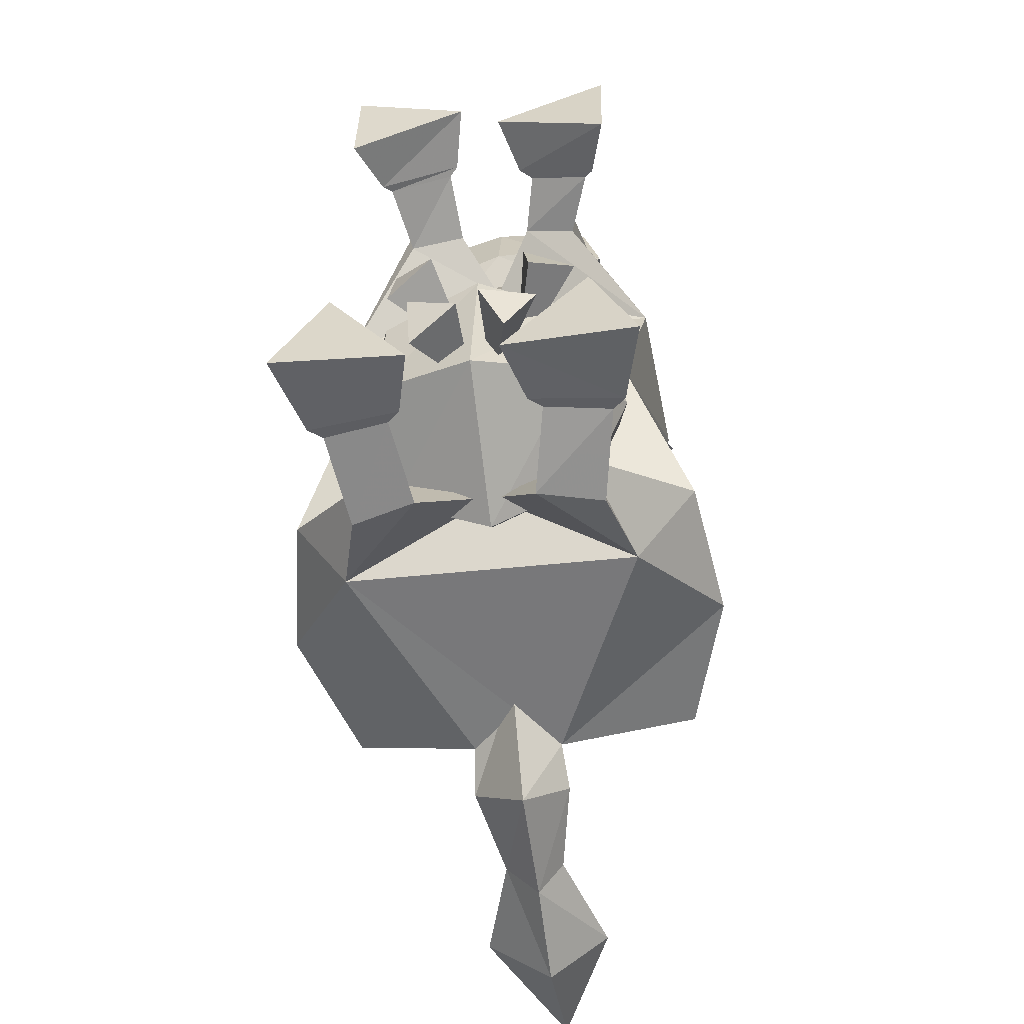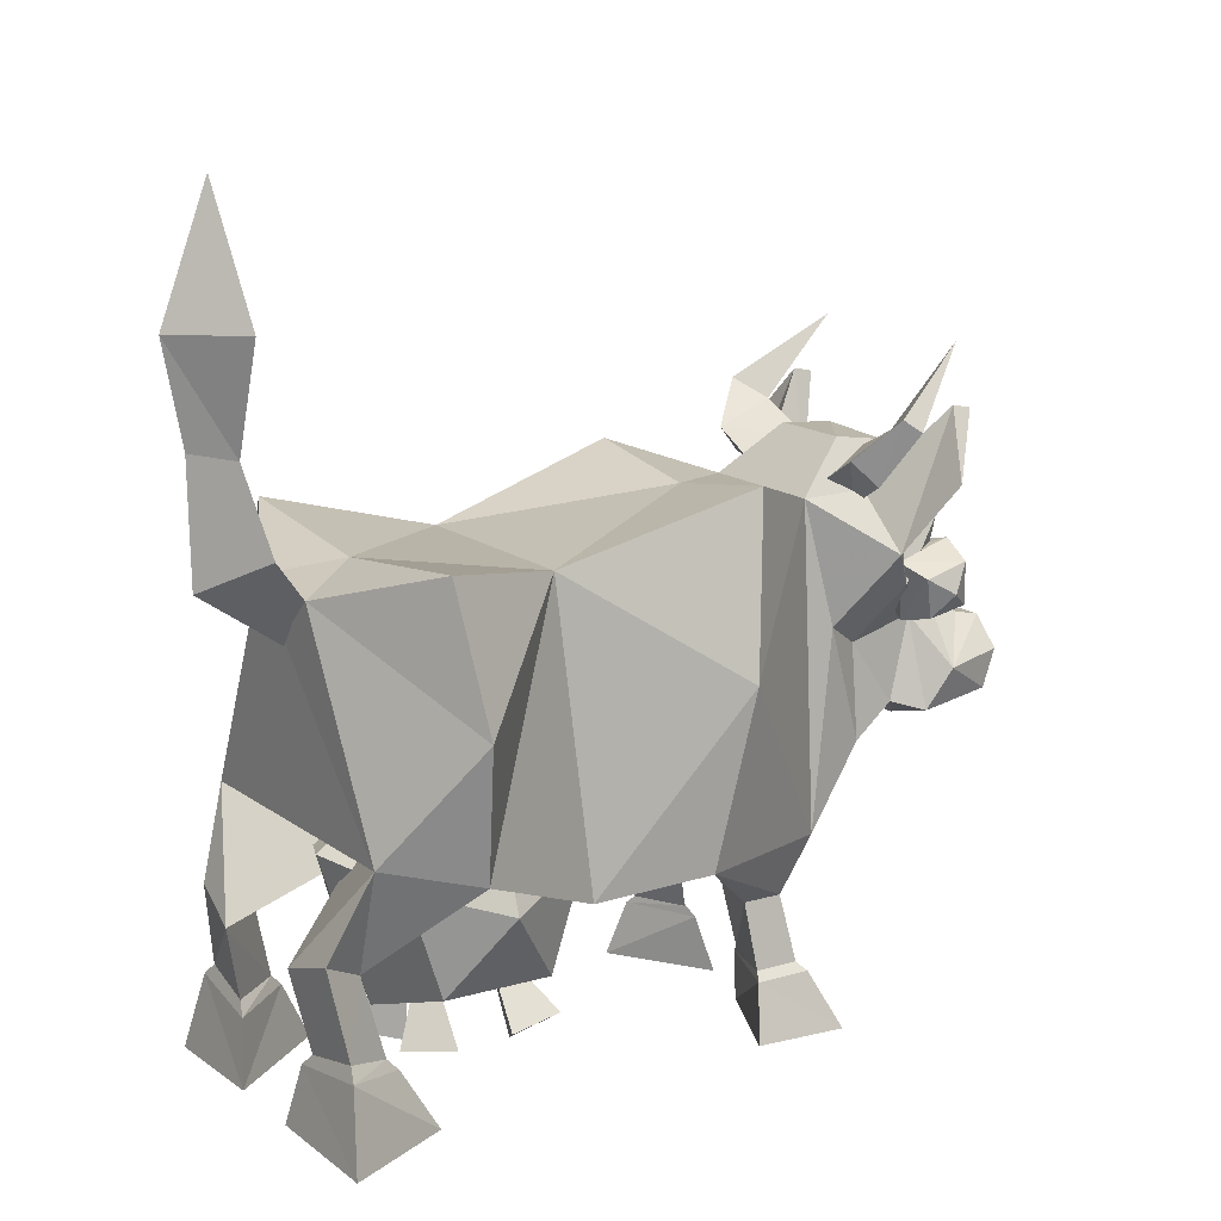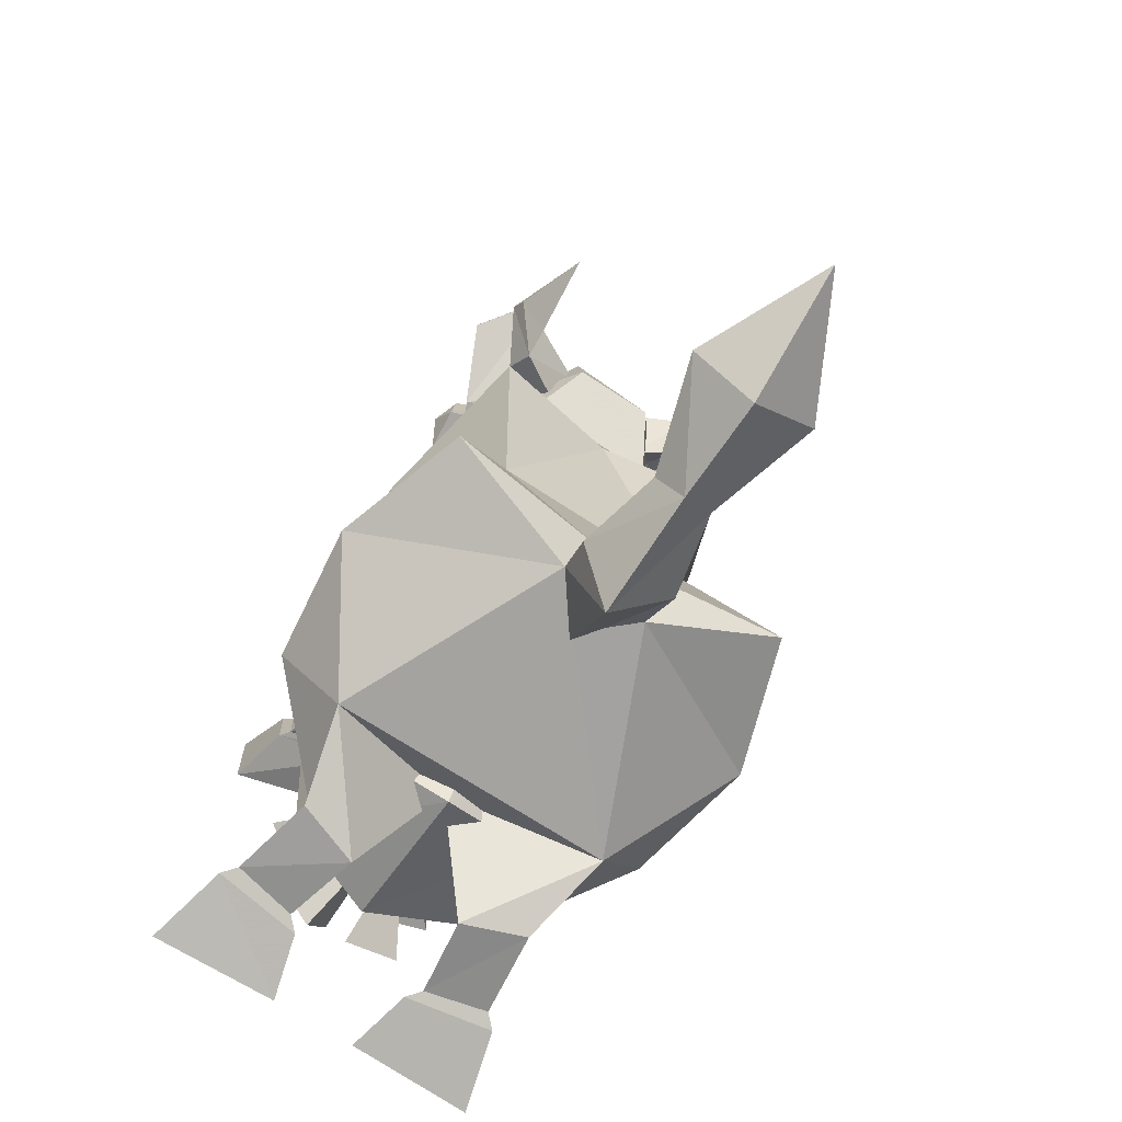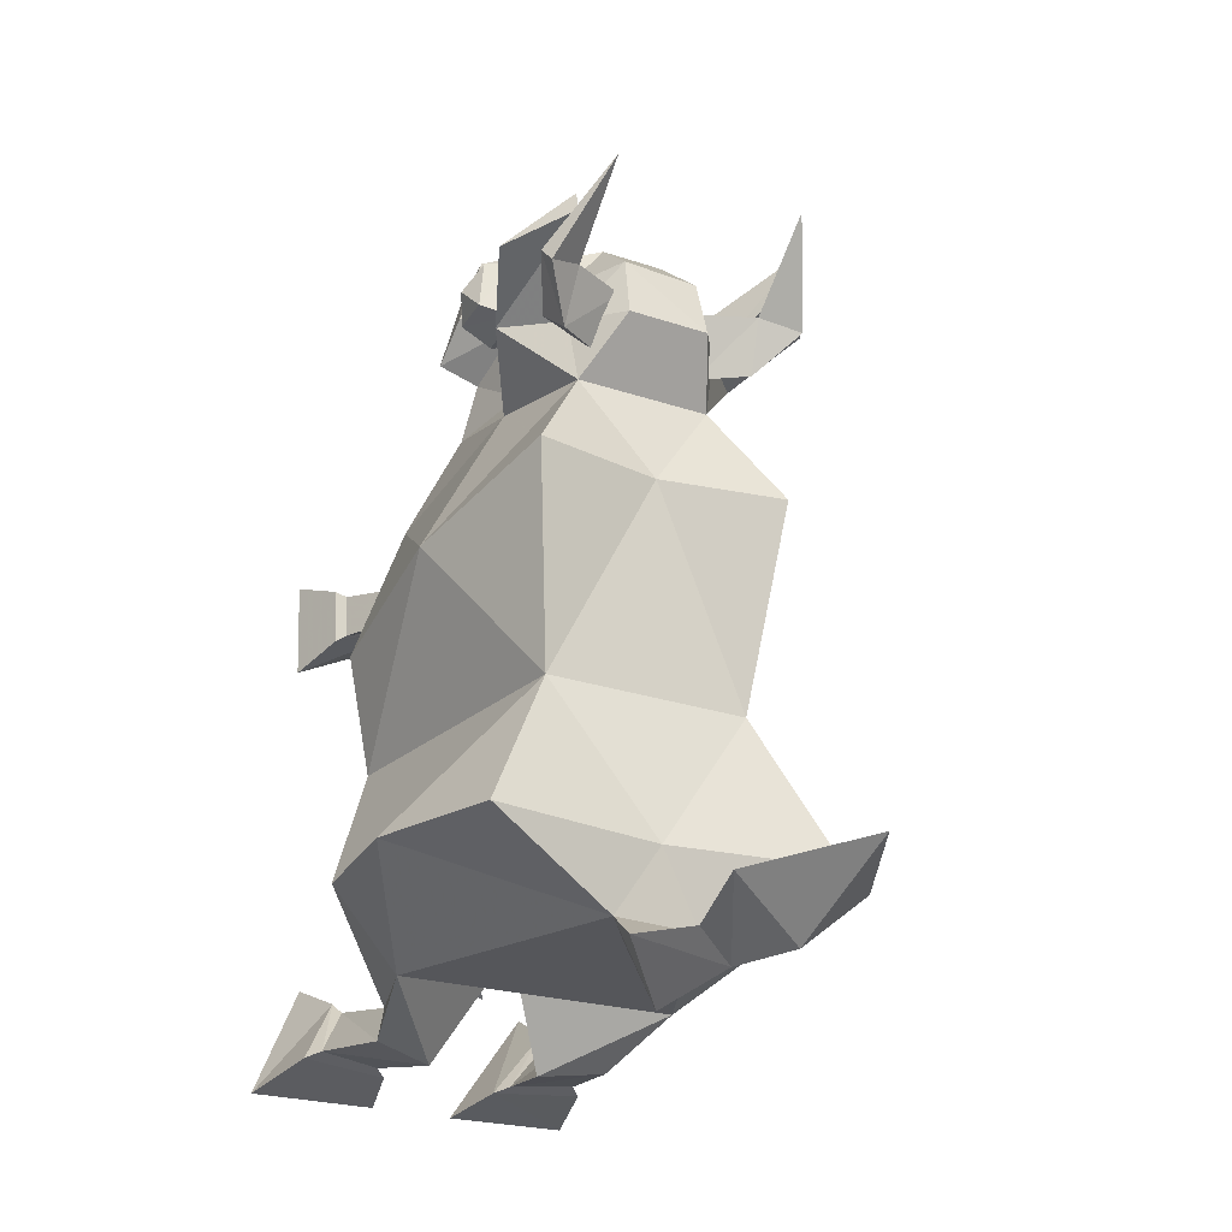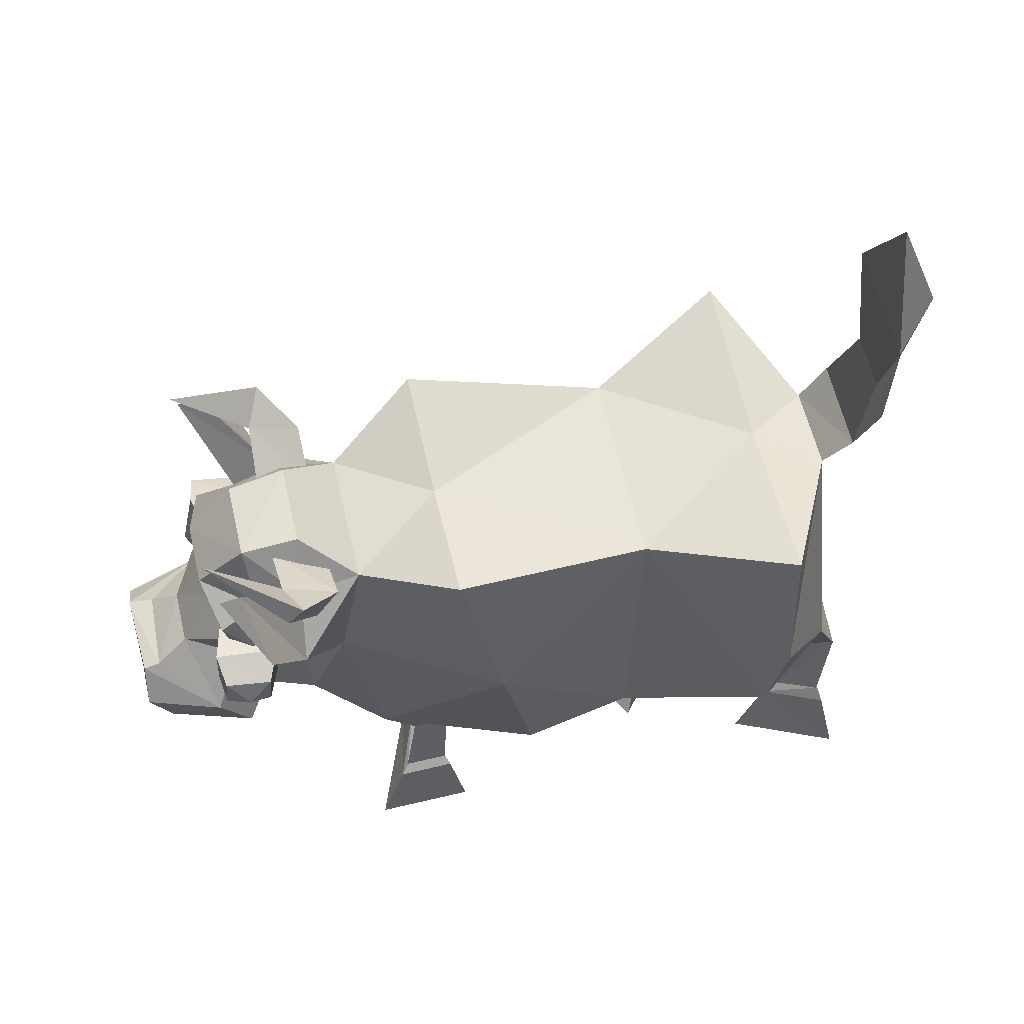
<metadata>
{"format":"obj","ext":"obj","renderer":"f3d","projection":"perspective","resolution":1024,"background":"white","views":[{"elev":-56.9,"azim":7.9,"up":"+Z"},{"elev":15.1,"azim":-121.7,"up":"+Y"},{"elev":-75.5,"azim":147.0,"up":"+Z"},{"elev":-28.6,"azim":151.1,"up":"+Z"},{"elev":61.4,"azim":78.7,"up":"+Y"}]}
</metadata>
<code>
o ShapeIndexedFaceS.007
v -1.047 -0.008992 -0.584
v -0.9325 0.4221 -0.5335
v -0.456 0.3552 -0.5731
v -0.5235 0.4228 -0.5468
v -0.7396 0.3473 -0.2
v -0.8637 0.49 -0.5116
v -0.7419 0.4169 -0.2668
v -0.778 0.002098 -0.001041
v -0.799 0.9693 -0.5949
v -0.7005 0.8512 -0.373
v -0.3663 0.01534 -0.6285
v -0.4587 0.8567 -0.631
v 0.535 0.3735 1.92
v 0.4195 0.6924 1.885
v 0.5431 0.3684 2.17
v 0.5391 0.004767 -0.06665
v 0.7699 -0.005486 -0.6659
v 0.4874 0.3494 -0.2399
v 0.5797 0.3285 1.895
v 0.5901 0.322 2.213
v 0.4624 0.4189 -0.306
v 0.5905 0.4924 -0.5589
v 0.658 0.4248 -0.5852
v 0.4128 0.853 -0.4092
v 0.154 0.8582 -0.6737
v 0.249 0.4241 -0.5719
v -0.2103 0.2785 2.079
v -0.1396 -0.04101 2.139
v -0.6472 0.281 1.934
v -0.7628 -0.01328 1.864
v -0.6369 0.2745 2.252
v -0.745 -0.04714 2.408
v -0.2566 0.3243 2.059
v -0.6011 0.3261 1.956
v -0.593 0.321 2.206
v 0.4962 0.9715 -0.637
v 0.6865 0.00072 2.363
v 0.06477 0.05026 2.134
v 0.6687 0.01185 1.818
v 0.1491 0.6906 1.962
v 0.2205 0.3933 2.045
v 0.4262 0.6882 2.09
v 0.08818 0.0161 -0.6433
v 0.1802 0.3563 -0.5938
v -0.2372 0.6899 1.975
v -0.5348 0.6908 1.916
v -0.5274 0.6862 2.143
v 0.1531 0.3473 2.069
f 1 2 3
f 3 4 5
f 6 2 7
f 1 8 2
f 9 6 10
f 5 7 2
f 7 5 4
f 11 1 3
f 6 9 4
f 12 10 4
f 4 3 6
f 3 2 6
f 12 4 9
f 5 8 3
f 7 10 6
f 8 1 11
f 7 4 10
f 11 3 8
f 13 14 15
f 5 2 8
f 16 17 18
f 19 13 20
f 21 18 22
f 23 22 18
f 24 25 21
f 26 21 25
f 27 28 29
f 30 29 28
f 31 29 32
f 30 32 29
f 31 32 27
f 28 27 32
f 33 27 34
f 29 34 27
f 34 29 35
f 31 35 29
f 35 31 33
f 27 33 31
f 24 21 36
f 22 36 21
f 37 38 39
f 14 13 40
f 41 40 13
f 40 41 42
f 15 42 41
f 17 43 23
f 44 23 43
f 13 19 41
f 23 18 17
f 18 21 44
f 26 44 21
f 22 23 26
f 44 26 23
f 42 15 14
f 32 30 28
f 45 33 46
f 34 46 33
f 47 35 45
f 33 45 35
f 41 48 15
f 20 15 48
f 36 22 25
f 26 25 22
f 44 43 18
f 16 43 17
f 35 47 34
f 16 18 43
f 15 20 13
f 46 34 47
f 19 39 48
f 38 48 39
f 37 39 20
f 19 20 39
f 48 38 20
f 37 20 38
f 48 41 19
o ShapeIndexedFaceS.006
v 0.6701 2.473 2.687
v 0.8574 2.878 2.871
v 0.5911 3.192 3.091
v -0.7033 3.189 3.156
v -0.7071 3.214 3.043
v -0.9376 2.853 2.929
v -0.7159 2.47 2.732
v 0.3957 2.746 2.656
v 0.3812 2.673 2.905
v 0.5874 3.217 2.978
v -0.4141 2.694 2.931
v -0.445 2.767 2.684
f 49 50 51
f 52 53 54
f 54 55 52
f 56 57 58
f 59 52 55
f 53 60 55
f 59 60 52
f 57 49 51
f 51 50 58
f 53 52 60
f 51 58 57
f 58 49 56
f 55 54 53
f 49 58 50
o ShapeIndexedFaceS.005
v -0.09211 0.4179 0.8269
v -0.1202 0.4128 -0.03684
v 0.4259 0.5807 0.6768
v -0.1602 0.1595 0.1186
v -0.1571 0.7254 0.2438
v -0.4278 0.2012 0.2874
v -0.4155 0.2759 -0.03001
v 0.3994 1.188 -0.1062
v 0.4059 0.5932 0.06346
v -0.1307 1.26 -0.315
v -0.3023 0.1485 0.6462
v -0.1695 0.7189 0.5625
v -0.5245 0.3267 0.8164
v -0.5568 0.2873 0.5208
v 0.08375 0.209 -0.0704
v 0.2517 0.2037 0.197
v -0.04363 0.1351 0.2053
v -0.04494 0.7038 0.1942
v 0.4489 0.308 0.6705
v 0.07824 0.7434 0.4867
v 0.1807 0.2593 0.8148
v 0.2166 0.1744 0.5161
v -0.6306 1.54 0.4123
v -0.6466 1.187 -0.0949
v -0.8346 1.017 0.4083
v -0.6393 0.5915 0.09748
v -0.6193 0.5789 0.7108
v -0.614 1.166 0.9047
v 0.4312 1.168 0.8707
v 0.6431 1.019 0.3829
v 0.4146 1.542 0.3783
v -0.08479 1.231 1.094
v -0.1082 1.746 0.3995
f 61 62 63
f 64 65 66
f 67 65 64
f 68 69 70
f 67 64 66
f 71 72 73
f 74 72 71
f 74 71 73
f 73 72 74
f 75 76 77
f 77 78 75
f 79 80 81
f 76 78 77
f 75 78 76
f 81 80 82
f 83 84 85
f 82 80 79
f 86 87 85
f 82 79 81
f 84 86 85
f 87 88 85
f 84 83 70
f 88 83 85
f 66 65 67
f 89 63 90
f 89 90 91
f 68 90 69
f 69 90 63
f 89 91 92
f 91 90 68
f 61 63 89
f 93 92 91
f 69 63 62
f 92 61 89
f 61 92 87
f 93 70 83
f 91 68 93
f 62 70 69
f 92 93 88
f 70 93 68
f 88 87 92
f 83 88 93
f 86 61 87
f 62 61 86
f 86 84 62
f 70 62 84
o ShapeIndexedFaceS.004
v 0.3588 2.377 2.9
v 0.3442 2.395 3.151
v 0.539 2.401 2.849
v -0.6864 2.307 2.932
v -0.6385 2.079 2.994
v -0.7266 2.213 3.091
v -0.5296 2.377 2.86
v -0.4582 2.034 2.942
v -0.6783 2.37 3.184
v 0.5274 2.417 3.191
v 0.4947 2.06 2.866
v 0.3136 2.127 2.896
v -0.4959 2.461 3.202
v 0.6858 2.349 3.162
v 0.7004 2.332 2.91
v -0.3456 2.376 2.923
v -0.2984 2.125 2.962
v 0.6787 2.081 2.929
v -0.2275 2.282 3.053
v -0.3155 2.417 3.15
v 0.7504 2.215 3.043
v 0.2489 2.284 3.015
f 94 95 96
f 97 98 99
f 100 101 97
f 102 97 99
f 103 96 95
f 104 94 96
f 97 102 100
f 105 94 104
f 106 100 102
f 98 97 101
f 107 108 103
f 96 103 108
f 109 110 100
f 104 96 111
f 101 100 110
f 109 112 110
f 108 111 96
f 100 106 109
f 113 109 106
f 107 114 108
f 113 112 109
f 108 114 111
f 95 94 115
f 94 105 115
o ShapeIndexedFaceS.003
v 0.5252 2.955 2.451
v 0.5752 2.816 2.583
v 0.2534 2.795 2.479
v 0.3269 2.678 2.634
v 0.5119 3.085 2.75
v 0.1947 2.925 2.78
v 0.7391 3.108 2.743
v 0.7134 3.178 2.654
v 0.5241 3.509 3.145
v -0.5333 3.084 2.784
v -0.6283 2.813 2.645
v -0.2143 2.924 2.793
v -0.3147 2.794 2.498
v -0.3768 2.676 2.68
v -0.5648 2.953 2.509
v -0.5439 3.507 3.18
v -0.7833 3.106 2.793
v -0.7408 3.176 2.702
f 116 117 118
f 119 118 117
f 117 120 119
f 121 119 120
f 122 123 124
f 123 120 124
f 123 116 120
f 120 122 124
f 122 116 123
f 117 116 122
f 116 118 121
f 120 117 122
f 125 126 127
f 120 116 121
f 128 129 130
f 129 127 126
f 125 131 132
f 132 131 133
f 132 133 126
f 133 131 125
f 133 125 130
f 130 126 133
f 125 132 126
f 126 130 129
f 127 128 125
f 130 125 128
o ShapeIndexedFaceS.002
v 0.1894 3.019 2.623
v 0.3957 2.746 2.656
v 0.3392 2.753 2.317
v -0.7159 2.47 2.732
v -0.445 2.767 2.684
v -0.4107 2.752 2.341
v -0.2319 2.967 2.954
v -0.265 3.019 2.637
v 0.6701 2.473 2.687
v -0.4141 2.694 2.931
v 0.4132 2.068 2.459
v 0.2624 1.926 2.712
v 0.1998 2.99 2.94
v 0.3812 2.673 2.905
v -0.3426 1.556 2.974
v -0.2932 2.008 3.118
v -0.3518 1.925 2.709
v -0.473 2.066 2.488
v 0.5392 2.265 2.846
v 0.3203 2.009 3.098
v 0.3391 1.58 2.952
v -0.451 1.507 3.136
v -0.132 1.416 3.146
v -0.368 1.544 3.589
v -0.4922 1.732 3.278
v -0.1188 1.476 3.557
v 0.1084 1.499 3.55
v 0.2088 1.417 3.135
v 0.4265 1.545 3.54
v 0.5254 1.487 3.081
v -0.5742 2.263 2.882
v -0.4299 2.394 3.131
v -0.452 2.576 3.158
v -0.1773 2.688 3.219
v -0.1558 2.417 3.168
v 0.4342 2.554 3.128
v 0.1636 2.689 3.208
v 0.27 1.907 3.644
v 0.2671 1.932 3.553
v -0.1837 1.906 3.681
v 0.1389 2.418 3.135
v 0.1929 2.049 3.376
v 0.4109 2.373 3.103
v -0.1654 1.931 3.545
v -0.06985 1.701 3.674
v -0.3426 1.746 3.683
v 0.1574 1.702 3.666
v 0.4073 1.725 3.658
v -0.1025 2.048 3.386
v 0.5303 1.733 3.245
f 134 135 136
f 137 138 139
f 140 141 138
f 136 135 142
f 143 140 138
f 138 141 139
f 144 142 145
f 146 147 135
f 148 149 150
f 151 150 137
f 152 145 142
f 142 144 136
f 137 139 151
f 153 145 152
f 145 153 154
f 134 146 135
f 139 141 136
f 134 136 141
f 148 155 149
f 155 148 156
f 155 156 157
f 158 149 155
f 159 157 156
f 160 159 161
f 156 161 159
f 162 160 163
f 161 163 160
f 161 156 154
f 148 154 156
f 164 137 150
f 164 150 149
f 149 165 164
f 163 161 154
f 166 165 167
f 168 167 165
f 140 167 146
f 169 147 170
f 146 170 147
f 171 172 173
f 170 146 167
f 174 175 176
f 177 173 172
f 178 173 179
f 171 180 181
f 160 162 180
f 178 180 173
f 181 180 162
f 180 178 160
f 175 174 182
f 177 182 158
f 171 183 172
f 171 173 180
f 154 153 163
f 134 141 146
f 183 163 153
f 159 160 178
f 140 146 141
f 179 158 157
f 155 157 158
f 166 143 164
f 137 164 143
f 170 174 169
f 177 172 182
f 167 140 166
f 142 147 152
f 143 166 140
f 165 166 164
f 169 152 147
f 176 169 174
f 176 152 169
f 167 168 170
f 175 172 183
f 183 171 181
f 163 183 162
f 181 162 183
f 175 153 176
f 175 183 153
f 173 177 158
f 158 179 173
f 158 182 149
f 175 182 172
f 157 159 179
f 176 153 152
f 182 165 149
f 178 179 159
f 168 165 182
f 168 182 174
f 174 170 168
o ShapeIndexedFaceS.001
v -0.6385 2.079 2.994
v -0.6311 2.119 3.223
v -0.7266 2.213 3.091
v -0.4471 2.118 3.285
v -0.2904 2.188 3.213
v -0.3155 2.417 3.15
v 0.3136 2.127 2.896
v 0.299 2.145 3.147
v 0.2489 2.284 3.015
v -0.6783 2.37 3.184
v -0.4959 2.461 3.202
v -0.4582 2.034 2.942
v 0.483 2.075 3.208
v 0.3442 2.395 3.151
v 0.5274 2.417 3.191
v 0.4947 2.06 2.866
v 0.6641 2.099 3.18
v 0.7504 2.215 3.043
v 0.6858 2.349 3.162
v -0.2984 2.125 2.962
v 0.6787 2.081 2.929
v -0.2275 2.282 3.053
f 184 185 186
f 187 188 189
f 190 191 192
f 185 193 186
f 193 185 194
f 187 194 185
f 185 184 187
f 187 184 195
f 191 190 196
f 191 197 192
f 197 191 198
f 199 196 190
f 194 187 189
f 200 201 202
f 187 195 188
f 203 188 195
f 196 199 200
f 196 198 191
f 198 196 202
f 204 200 199
f 203 205 188
f 189 188 205
f 204 201 200
f 200 202 196
o ShapeIndexedFaceS
v 0.4773 1.003 2.276
v -0.06236 0.9899 1.77
v 0.1491 0.6906 1.962
v 0.2624 1.926 2.712
v 0.3531 1.427 2.676
v 0.4132 2.068 2.459
v 0.3391 1.58 2.952
v -0.4195 1.403 2.7
v -0.3426 1.556 2.974
v 0.6401 2.946 1.787
v -0.06422 2.831 1.808
v 0.3392 2.753 2.317
v 0.4451 2.65 0.6729
v 0.4262 0.6882 2.09
v 0.8053 2.826 -0.1315
v -0.149 2.711 -0.1027
v 0.4128 0.853 -0.4092
v 0.6145 1.446 -0.472
v 0.9475 1.369 -0.02936
v 0.7899 1.066 1.403
v 0.06652 2.628 -0.4755
v -0.844 1.009 0.8179
v -0.6683 2.648 0.7092
v -1.211 1.365 0.0409
v -0.124 1.21 -0.1114
v -0.9298 1.443 -0.399
v -1.35 2.094 -0.007947
v -1.103 2.823 -0.06936
v -0.4106 2.604 -0.4604
v 0.6329 1.011 0.7699
v -0.799 0.9693 -0.5949
v -0.7005 0.8512 -0.373
v 0.4195 0.6924 1.885
v -0.4587 0.8567 -0.631
v 0.08388 2.813 -0.6315
v -0.152 2.636 -0.9005
v 1.035 2.098 -0.0856
v 0.8396 2.018 1.58
v 0.4962 0.9715 -0.637
v 0.154 0.8582 -0.6737
v -0.568 1.001 2.31
v -0.1577 3.844 -1.012
v -0.1503 4.543 -0.7478
v 0.17 3.861 -0.7267
v -0.937 1.064 1.459
v -1 2.014 1.663
v -0.5117 3.86 -0.7045
v -0.3518 1.925 2.709
v -0.473 2.066 2.488
v -0.4107 2.752 2.341
v -0.1566 2.261 -0.3619
v -0.4387 2.812 -0.6145
v -0.2372 0.6899 1.975
v -0.01117 3.27 -0.7329
v -0.1534 3.296 -0.9097
v -0.3293 3.269 -0.7225
v -0.5274 0.6862 2.143
v -0.5348 0.6908 1.916
v -0.7687 2.944 1.833
f 206 207 208
f 209 210 211
f 210 212 213
f 214 213 212
f 215 216 217
f 215 218 216
f 219 206 208
f 220 221 218
f 222 223 224
f 207 225 208
f 207 206 210
f 220 226 221
f 227 228 229
f 223 230 231
f 232 233 234
f 235 227 230
f 227 229 230
f 236 237 231
f 229 231 237
f 229 237 230
f 238 208 225
f 231 230 239
f 237 239 230
f 240 226 241
f 225 206 238
f 242 223 226
f 226 220 242
f 225 235 243
f 235 224 218
f 210 206 211
f 243 206 225
f 224 230 222
f 244 245 223
f 212 210 209
f 246 207 213
f 229 228 232
f 247 248 249
f 223 231 226
f 223 245 230
f 222 230 245
f 250 251 227
f 249 248 252
f 243 217 211
f 214 253 213
f 254 255 246
f 256 241 226
f 254 213 253
f 257 234 240
f 252 248 247
f 246 258 207
f 226 240 234
f 234 231 232
f 241 256 257
f 234 257 256
f 213 207 210
f 225 250 235
f 225 207 250
f 259 260 249
f 252 247 261
f 260 261 247
f 249 252 259
f 234 226 231
f 223 222 244
f 247 249 260
f 260 241 261
f 261 259 252
f 241 260 240
f 259 240 260
f 257 261 241
f 240 259 257
f 224 235 230
f 261 257 259
f 227 235 250
f 262 258 246
f 224 242 218
f 250 207 263
f 258 263 207
f 246 250 262
f 263 262 250
f 213 254 246
f 238 206 219
f 211 206 243
f 243 215 217
f 235 218 243
f 243 218 215
f 251 255 264
f 246 255 251
f 227 251 228
f 251 264 228
f 242 220 218
f 228 233 232
f 242 224 223
f 226 234 221
f 231 229 232
f 233 228 221
f 234 233 221
f 218 228 216
f 221 228 218
f 264 255 216
f 228 264 216
f 250 246 251
f 216 255 217
f 236 231 239

</code>
